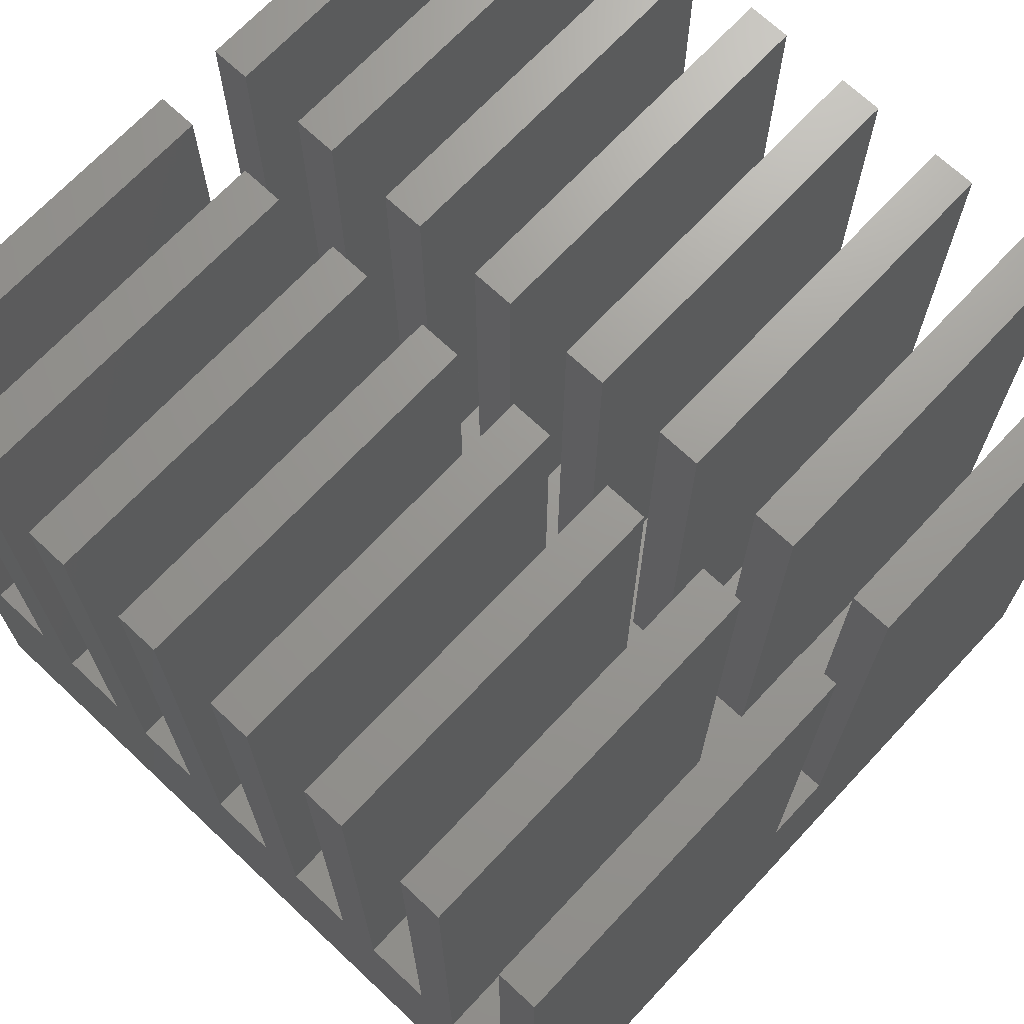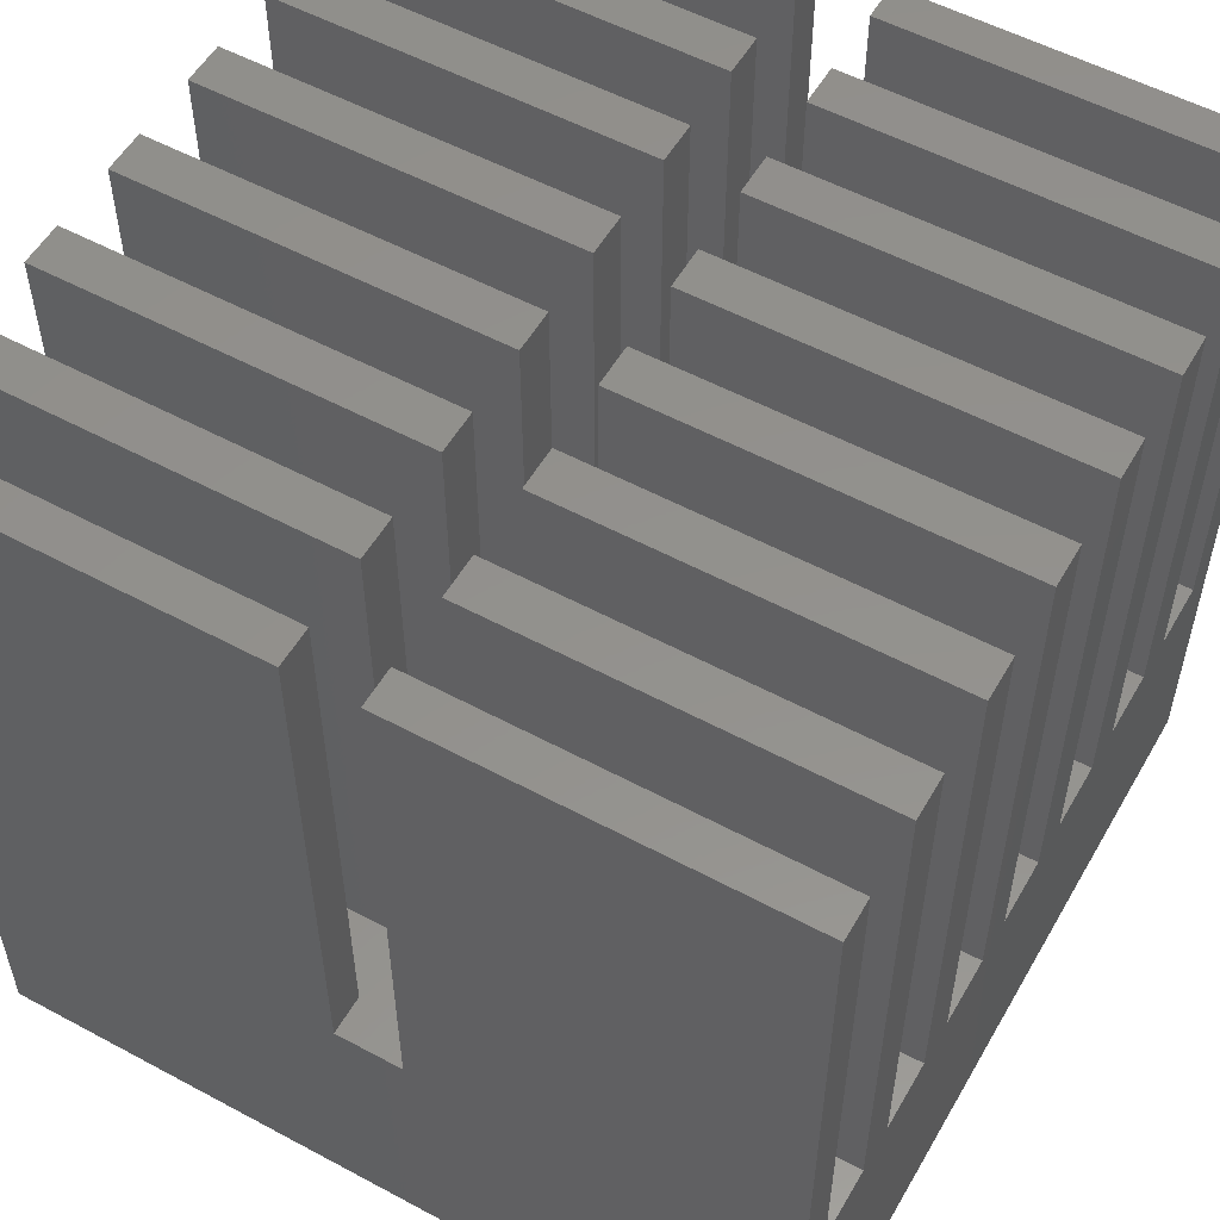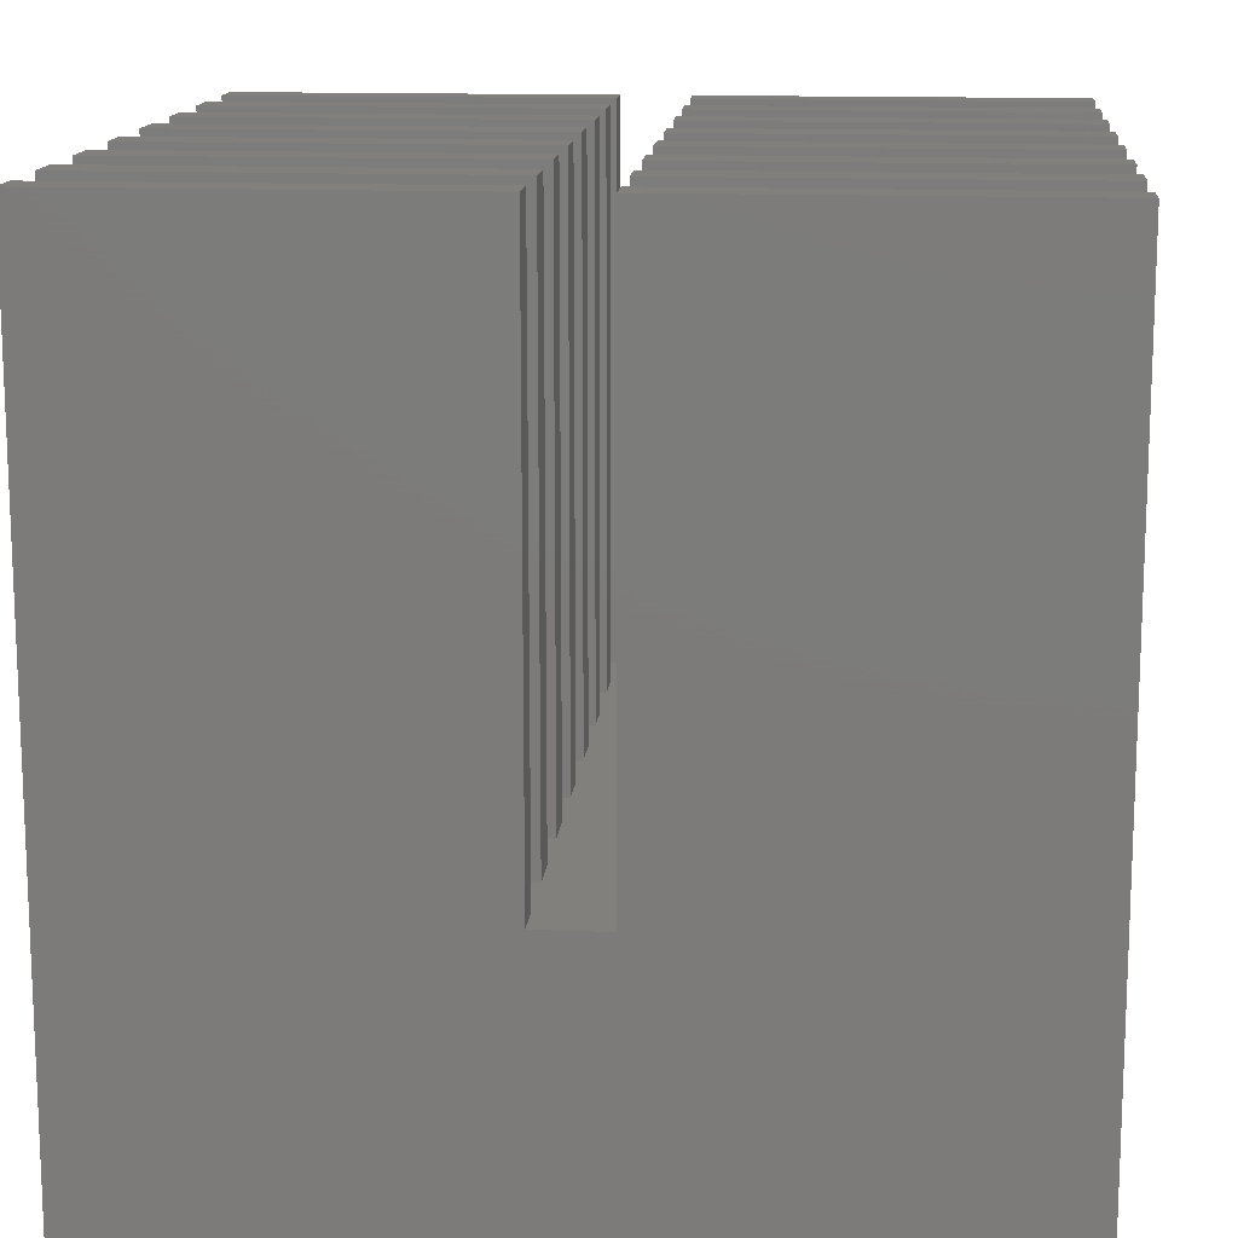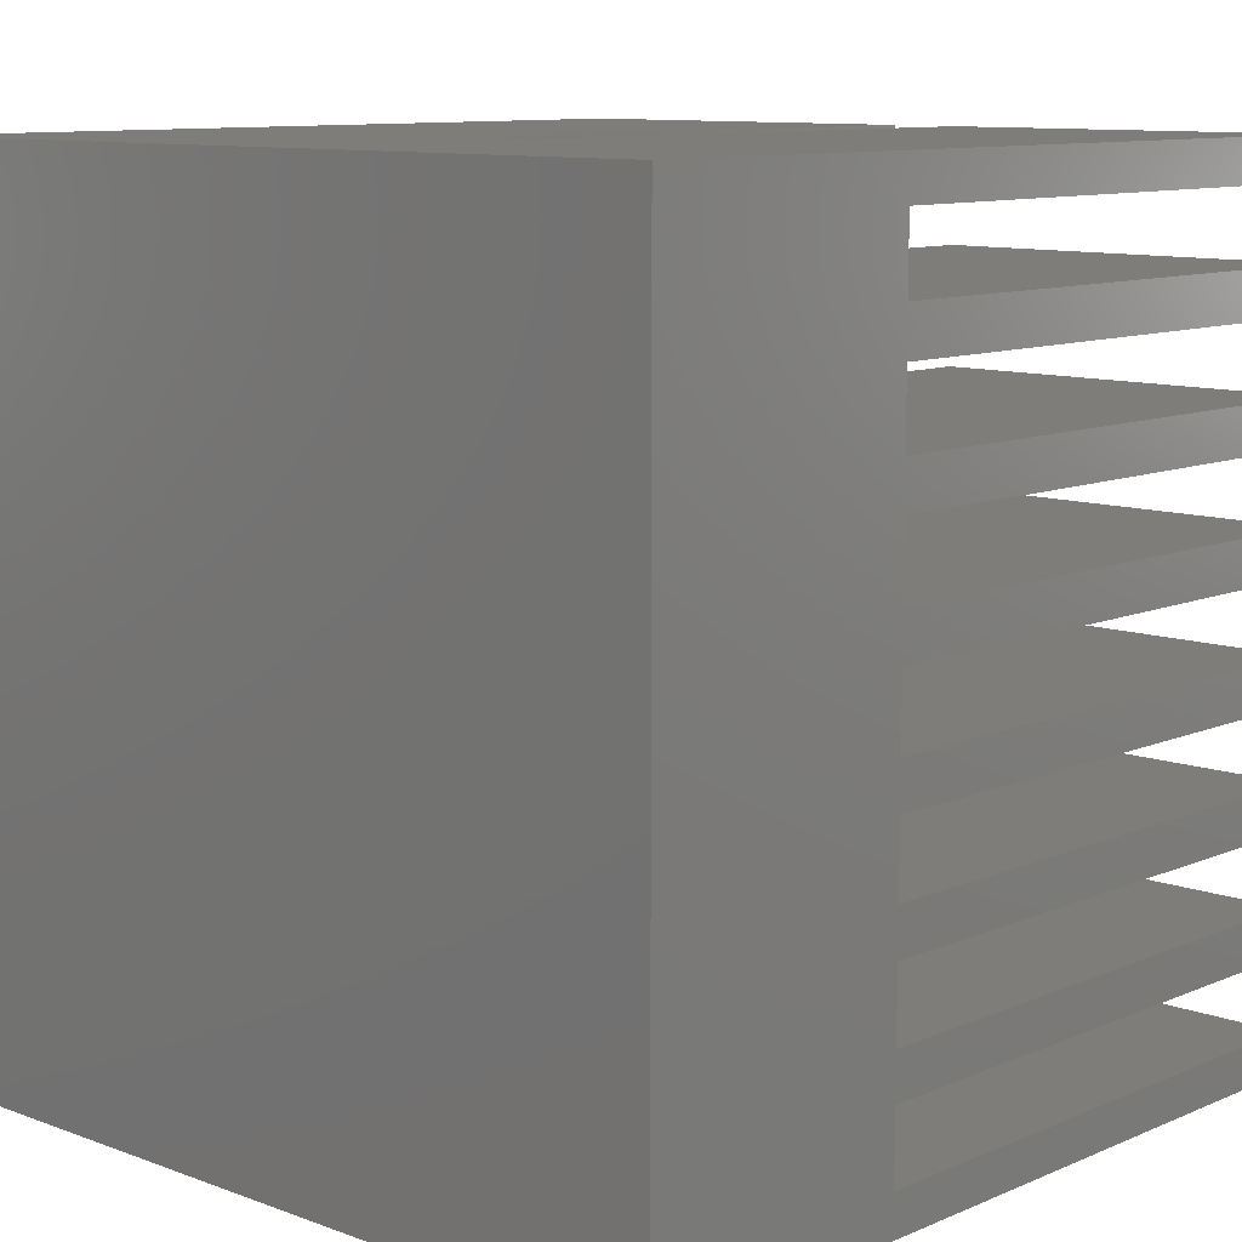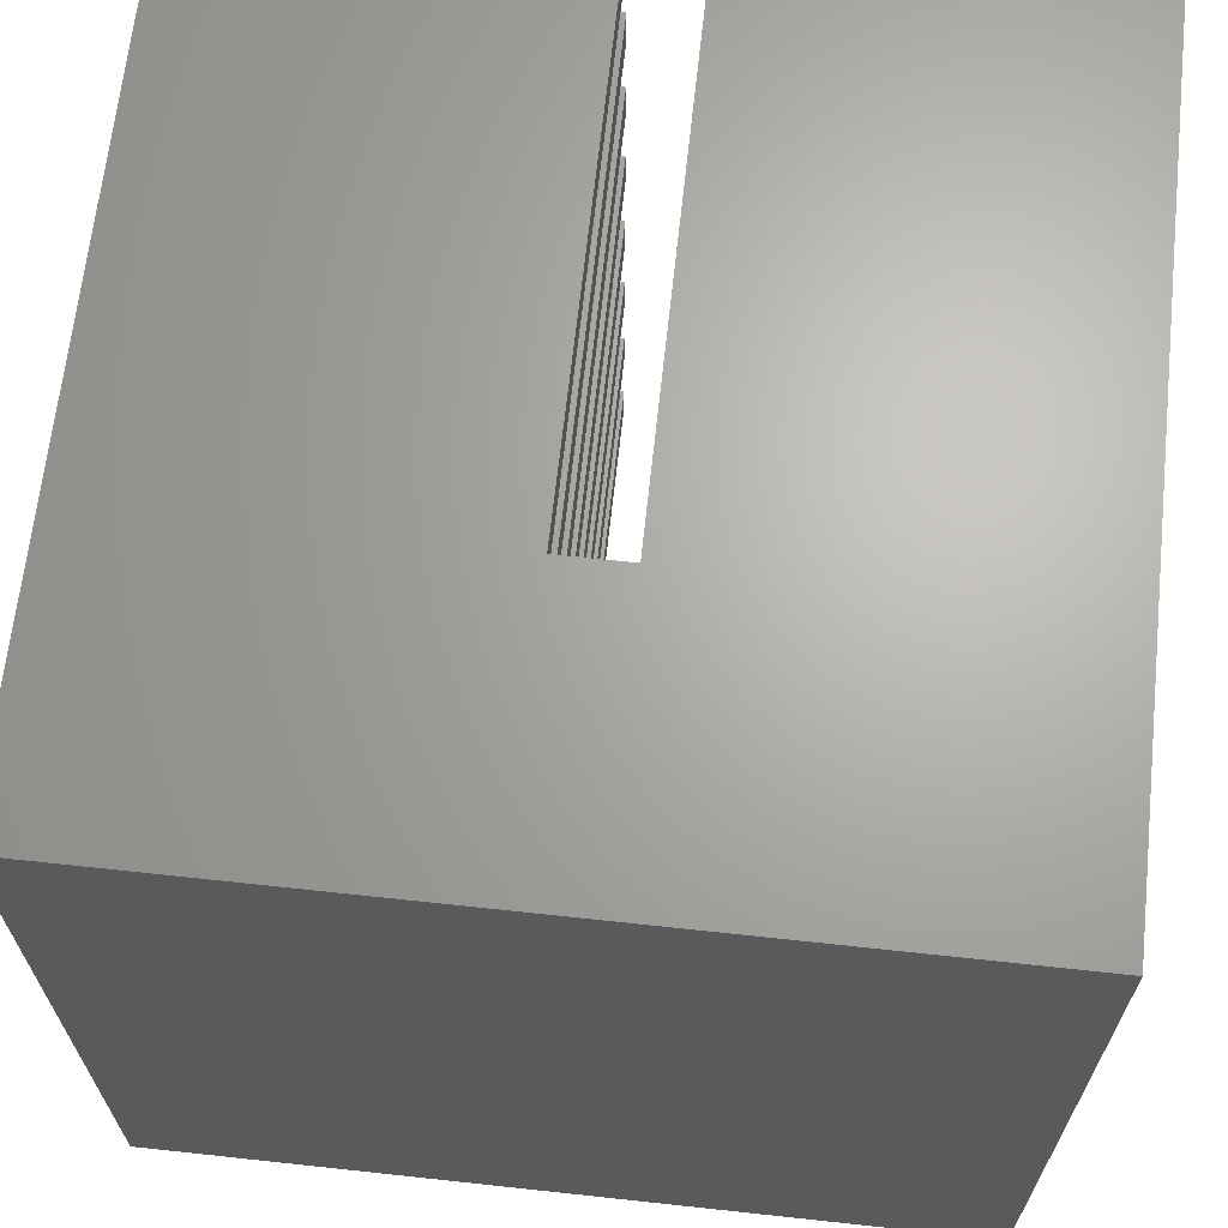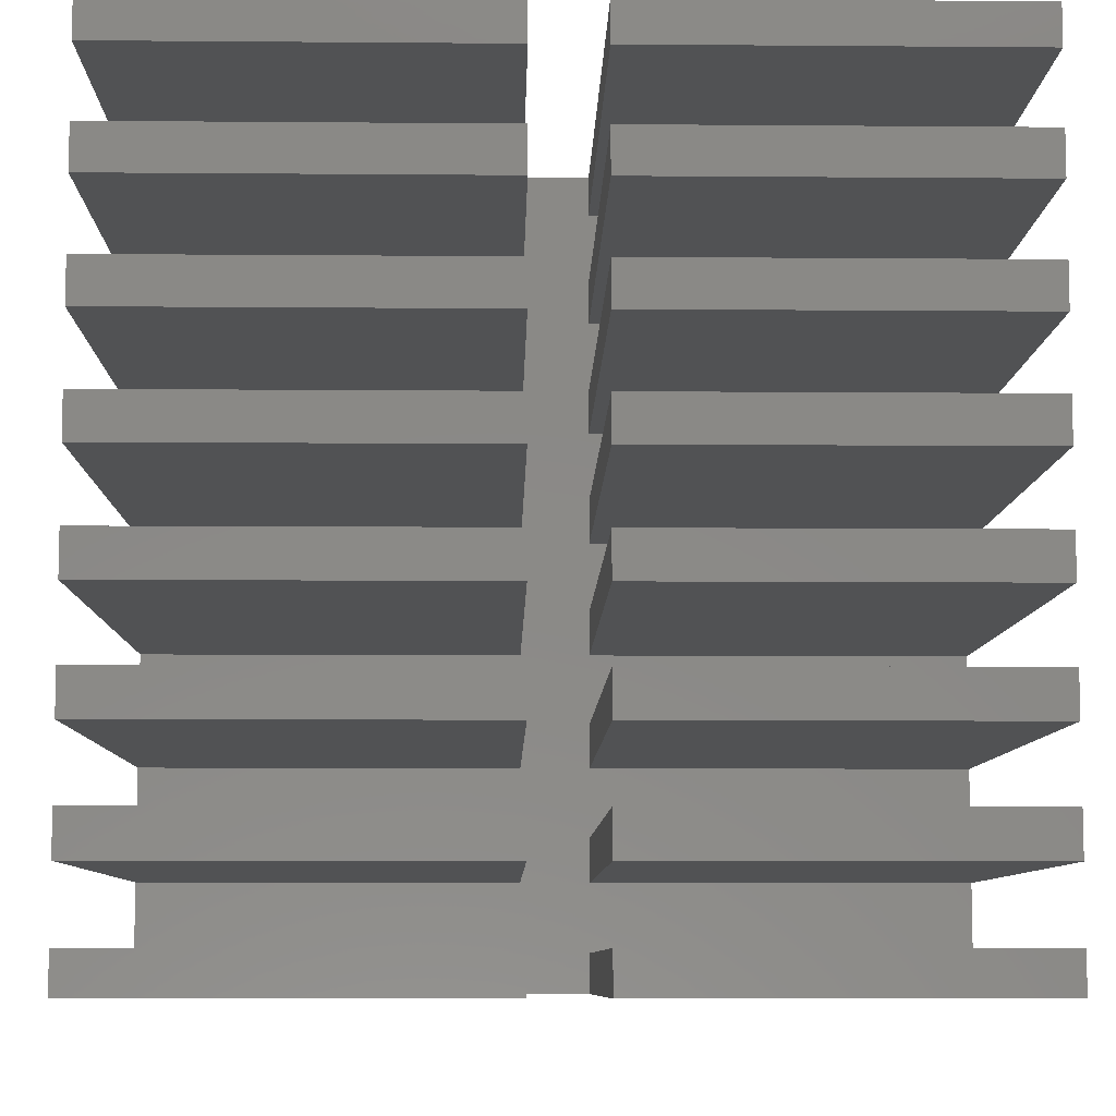
<metadata>
{"format":"stl","ext":"stl","renderer":"f3d","projection":"perspective","resolution":1024,"background":"white","views":[{"elev":69.9,"azim":-46.8,"up":"+Z"},{"elev":54.7,"azim":-150.4,"up":"+Z"},{"elev":14.0,"azim":-175.0,"up":"+Z"},{"elev":10.2,"azim":-137.0,"up":"+Y"},{"elev":66.3,"azim":-173.8,"up":"+Y"},{"elev":-8.2,"azim":-1.3,"up":"+Y"}]}
</metadata>
<code>
# stl→obj: 128 verts, 252 faces
v -0.3 -0.221 0.2
v -0.025 -0.271 0.2
v -0.025 -0.221 0.2
v -0.3 -0.271 0.2
v -0.3 -0.139 0.2
v -0.025 -0.189 0.2
v -0.025 -0.139 0.2
v -0.3 -0.189 0.2
v -0.3 -0.057 0.2
v -0.025 -0.107 0.2
v -0.025 -0.057 0.2
v -0.3 -0.107 0.2
v -0.3 0.025 0.2
v -0.025 -0.025 0.2
v -0.025 0.025 0.2
v -0.3 -0.025 0.2
v -0.3 0.107 0.2
v -0.025 0.057 0.2
v -0.025 0.107 0.2
v -0.3 0.057 0.2
v -0.3 0.189 0.2
v -0.025 0.139 0.2
v -0.025 0.189 0.2
v -0.3 0.139 0.2
v -0.3 0.271 0.2
v -0.025 0.221 0.2
v -0.025 0.271 0.2
v -0.3 0.221 0.2
v 0.025 0.271 0.2
v 0.025 0.3 0.2
v 0.025 0.221 0.2
v 0.025 0.189 0.2
v 0.025 0.139 0.2
v 0.025 0.107 0.2
v 0.025 0.057 0.2
v 0.025 0.025 0.2
v 0.025 -0.025 0.2
v 0.025 -0.057 0.2
v 0.025 -0.107 0.2
v 0.025 -0.139 0.2
v -0.025 0.3 0.2
v 0.025 -0.189 0.2
v 0.025 -0.221 0.2
v 0.025 -0.271 0.2
v 0.025 -0.3 0.2
v -0.025 -0.3 0.2
v 0.3 0.221 0.2
v 0.3 0.271 0.2
v 0.3 0.139 0.2
v 0.3 0.189 0.2
v 0.3 0.057 0.2
v 0.3 0.107 0.2
v 0.3 -0.025 0.2
v 0.3 0.025 0.2
v 0.3 -0.107 0.2
v 0.3 -0.057 0.2
v 0.3 -0.189 0.2
v 0.3 -0.139 0.2
v 0.3 -0.271 0.2
v 0.3 -0.221 0.2
v -0.025 -0.221 0.6
v -0.3 -0.221 0.6
v 0.3 -0.221 0.6
v 0.025 -0.221 0.6
v -0.3 -0.271 0.6
v -0.025 -0.271 0.6
v 0.025 -0.271 0.6
v 0.3 -0.271 0.6
v -0.025 -0.139 0.6
v -0.3 -0.139 0.6
v 0.3 -0.139 0.6
v 0.025 -0.139 0.6
v -0.3 -0.189 0.6
v -0.025 -0.189 0.6
v 0.025 -0.189 0.6
v 0.3 -0.189 0.6
v -0.025 -0.057 0.6
v -0.3 -0.057 0.6
v 0.3 -0.057 0.6
v 0.025 -0.057 0.6
v -0.3 -0.107 0.6
v -0.025 -0.107 0.6
v 0.025 -0.107 0.6
v 0.3 -0.107 0.6
v -0.025 0.025 0.6
v -0.3 0.025 0.6
v 0.3 0.025 0.6
v 0.025 0.025 0.6
v -0.3 -0.025 0.6
v -0.025 -0.025 0.6
v 0.025 -0.025 0.6
v 0.3 -0.025 0.6
v -0.025 0.107 0.6
v -0.3 0.107 0.6
v 0.3 0.107 0.6
v 0.025 0.107 0.6
v -0.3 0.057 0.6
v -0.025 0.057 0.6
v 0.025 0.057 0.6
v 0.3 0.057 0.6
v -0.025 0.189 0.6
v -0.3 0.189 0.6
v 0.3 0.189 0.6
v 0.025 0.189 0.6
v -0.3 0.139 0.6
v -0.025 0.139 0.6
v 0.025 0.139 0.6
v 0.3 0.139 0.6
v -0.025 0.271 0.6
v -0.3 0.271 0.6
v 0.3 0.271 0.6
v 0.025 0.271 0.6
v -0.3 0.221 0.6
v -0.025 0.221 0.6
v 0.025 0.221 0.6
v 0.3 0.221 0.6
v 0.3 -0.3 0.6
v 0.3 0.3 0.6
v 0.3 0.3 7.629e-07
v 0.3 -0.3 7.629e-07
v -0.3 0.3 0.6
v -0.025 0.3 0.6
v 0.025 0.3 0.6
v -0.025 -0.3 0.6
v -0.3 -0.3 0.6
v 0.025 -0.3 0.6
v -0.3 -0.3 7.629e-07
v -0.3 0.3 7.629e-07
f 1 2 3
f 2 1 4
f 5 6 7
f 6 5 8
f 9 10 11
f 10 9 12
f 13 14 15
f 14 13 16
f 17 18 19
f 18 17 20
f 21 22 23
f 22 21 24
f 25 26 27
f 26 25 28
f 27 29 30
f 29 27 31
f 31 26 32
f 23 32 26
f 22 33 23
f 33 22 34
f 34 19 35
f 18 35 19
f 15 36 18
f 36 15 37
f 37 14 38
f 11 38 14
f 10 39 11
f 39 10 40
f 27 30 41
f 31 27 26
f 32 23 33
f 19 34 22
f 35 18 36
f 14 37 15
f 38 11 39
f 7 40 10
f 40 7 42
f 6 42 7
f 42 6 43
f 3 43 6
f 43 3 44
f 2 44 3
f 44 2 45
f 45 2 46
f 29 47 48
f 47 29 31
f 32 49 50
f 49 32 33
f 34 51 52
f 51 34 35
f 36 53 54
f 53 36 37
f 38 55 56
f 55 38 39
f 40 57 58
f 57 40 42
f 43 59 60
f 59 43 44
f 1 61 62
f 61 1 3
f 43 63 64
f 63 43 60
f 2 65 66
f 65 2 4
f 59 67 68
f 67 59 44
f 5 69 70
f 69 5 7
f 40 71 72
f 71 40 58
f 6 73 74
f 73 6 8
f 57 75 76
f 75 57 42
f 9 77 78
f 77 9 11
f 38 79 80
f 79 38 56
f 10 81 82
f 81 10 12
f 55 83 84
f 83 55 39
f 13 85 86
f 85 13 15
f 36 87 88
f 87 36 54
f 14 89 90
f 89 14 16
f 53 91 92
f 91 53 37
f 17 93 94
f 93 17 19
f 34 95 96
f 95 34 52
f 18 97 98
f 97 18 20
f 51 99 100
f 99 51 35
f 21 101 102
f 101 21 23
f 32 103 104
f 103 32 50
f 22 105 106
f 105 22 24
f 49 107 108
f 107 49 33
f 25 109 110
f 109 25 27
f 29 111 112
f 111 29 48
f 26 113 114
f 113 26 28
f 47 115 116
f 115 47 31
f 68 117 59
f 76 63 57
f 84 71 55
f 92 79 53
f 100 87 51
f 108 95 49
f 116 103 47
f 48 118 111
f 118 48 119
f 47 119 48
f 50 47 103
f 50 119 47
f 49 119 50
f 52 49 95
f 52 119 49
f 51 119 52
f 54 51 87
f 54 119 51
f 53 119 54
f 56 53 79
f 120 53 56
f 120 56 55
f 58 55 71
f 120 55 58
f 120 58 57
f 60 57 63
f 120 57 60
f 120 60 59
f 53 120 119
f 120 59 117
f 121 109 122
f 109 121 110
f 123 111 118
f 111 123 112
f 65 124 66
f 124 65 125
f 67 117 68
f 117 67 126
f 73 61 74
f 61 73 62
f 75 63 76
f 63 75 64
f 81 69 82
f 69 81 70
f 83 71 84
f 71 83 72
f 89 77 90
f 77 89 78
f 91 79 92
f 79 91 80
f 97 85 98
f 85 97 86
f 99 87 100
f 87 99 88
f 105 93 106
f 93 105 94
f 107 95 108
f 95 107 96
f 113 101 114
f 101 113 102
f 115 103 116
f 103 115 104
f 127 119 120
f 119 127 128
f 128 25 121
f 128 28 25
f 28 21 113
f 128 21 28
f 128 24 21
f 24 17 105
f 128 17 24
f 128 20 17
f 20 13 97
f 128 13 20
f 128 16 13
f 16 9 89
f 127 16 128
f 16 127 9
f 12 5 81
f 9 127 12
f 12 127 5
f 8 1 73
f 5 127 8
f 8 127 1
f 1 127 4
f 125 4 127
f 4 125 65
f 121 25 110
f 113 21 102
f 105 17 94
f 97 13 86
f 89 9 78
f 81 5 70
f 73 1 62
f 118 30 123
f 30 119 41
f 119 30 118
f 41 121 122
f 41 128 121
f 128 41 119
f 125 46 124
f 46 127 45
f 127 46 125
f 45 117 126
f 45 120 117
f 120 45 127
f 32 115 31
f 115 32 104
f 29 123 30
f 123 29 112
f 34 107 33
f 107 34 96
f 36 99 35
f 99 36 88
f 38 91 37
f 91 38 80
f 40 83 39
f 83 40 72
f 43 75 42
f 75 43 64
f 45 67 44
f 67 45 126
f 101 26 114
f 26 101 23
f 109 41 122
f 41 109 27
f 93 22 106
f 22 93 19
f 85 18 98
f 18 85 15
f 77 14 90
f 14 77 11
f 69 10 82
f 10 69 7
f 61 6 74
f 6 61 3
f 124 2 66
f 2 124 46

</code>
